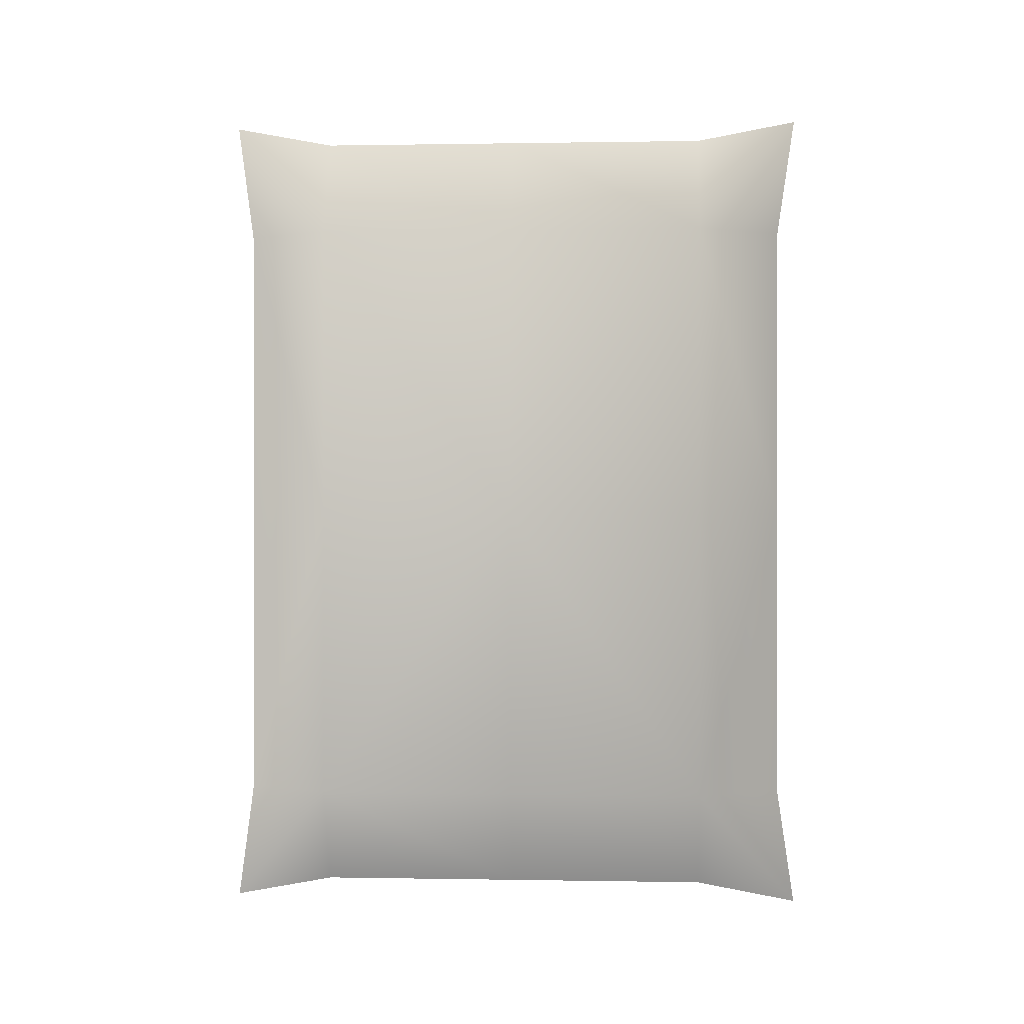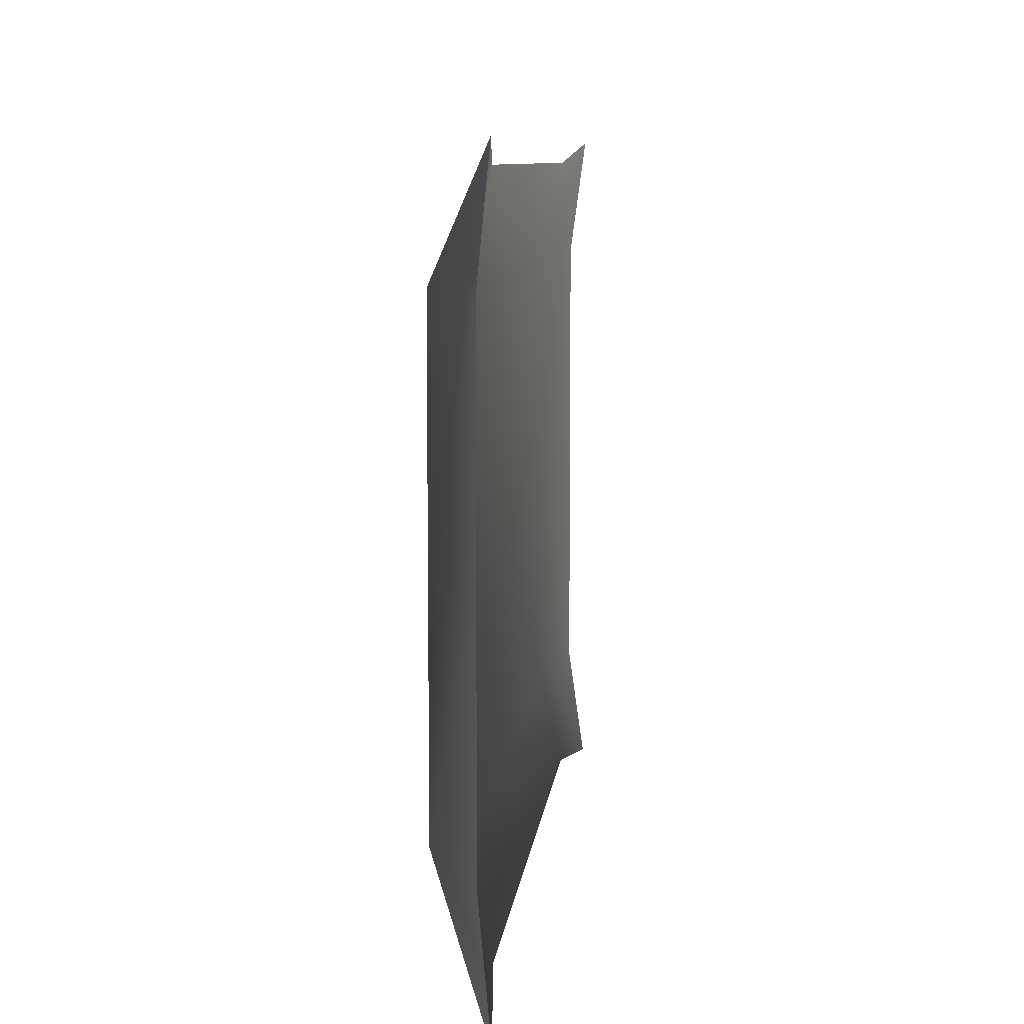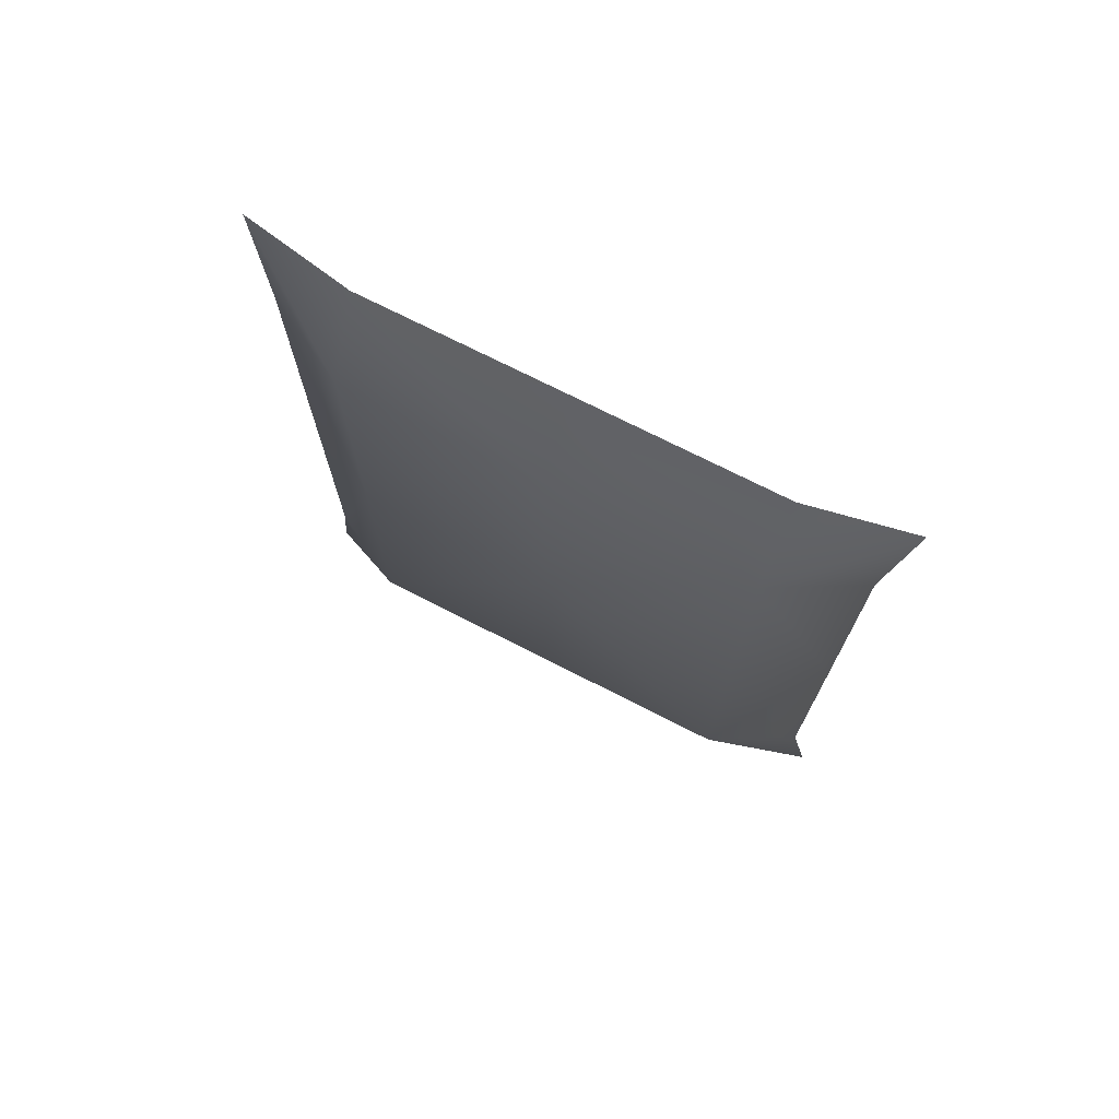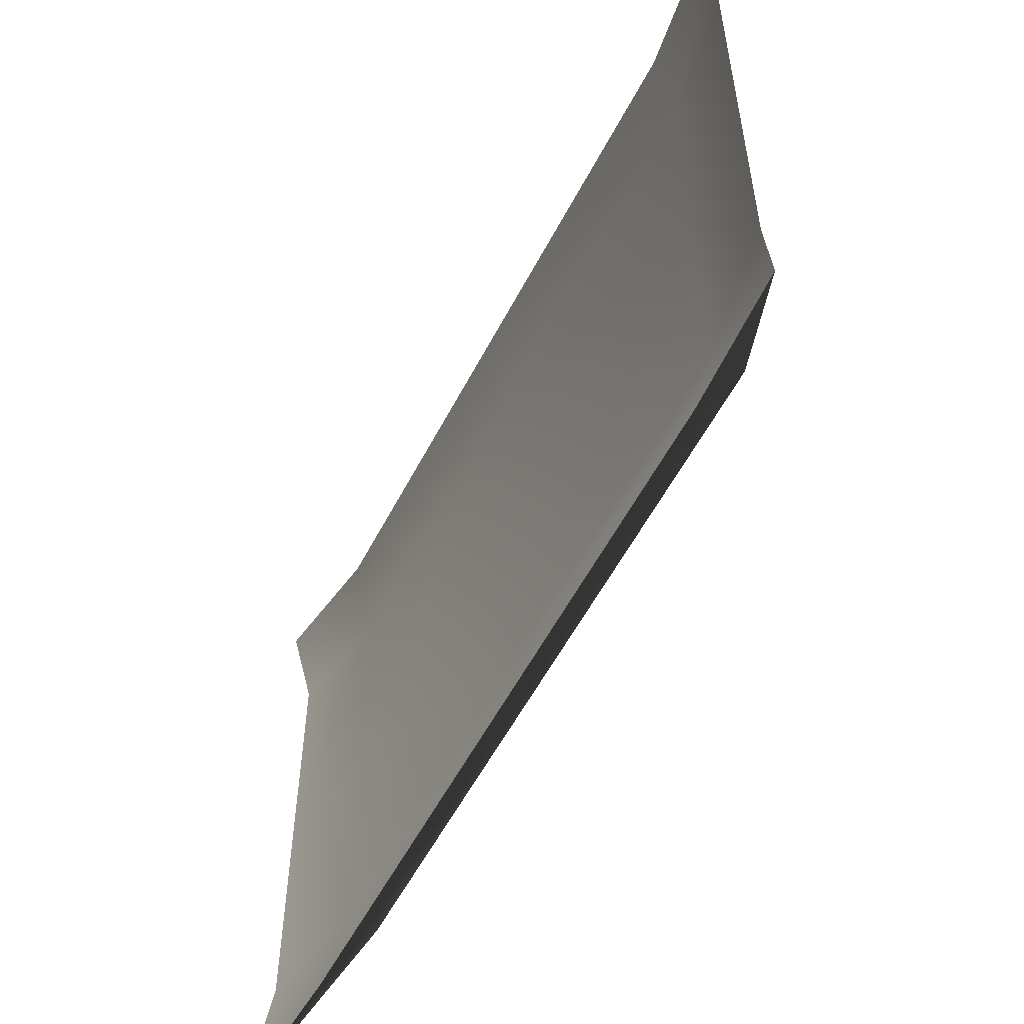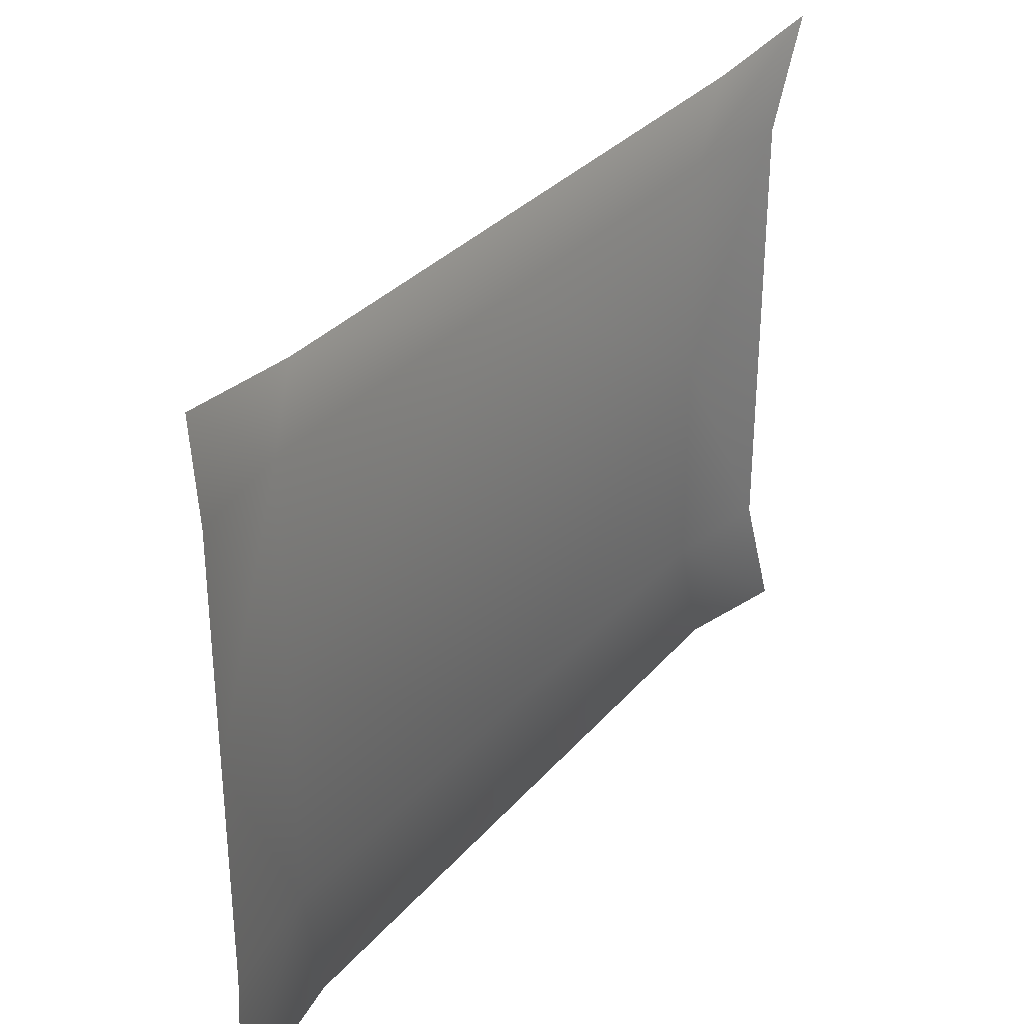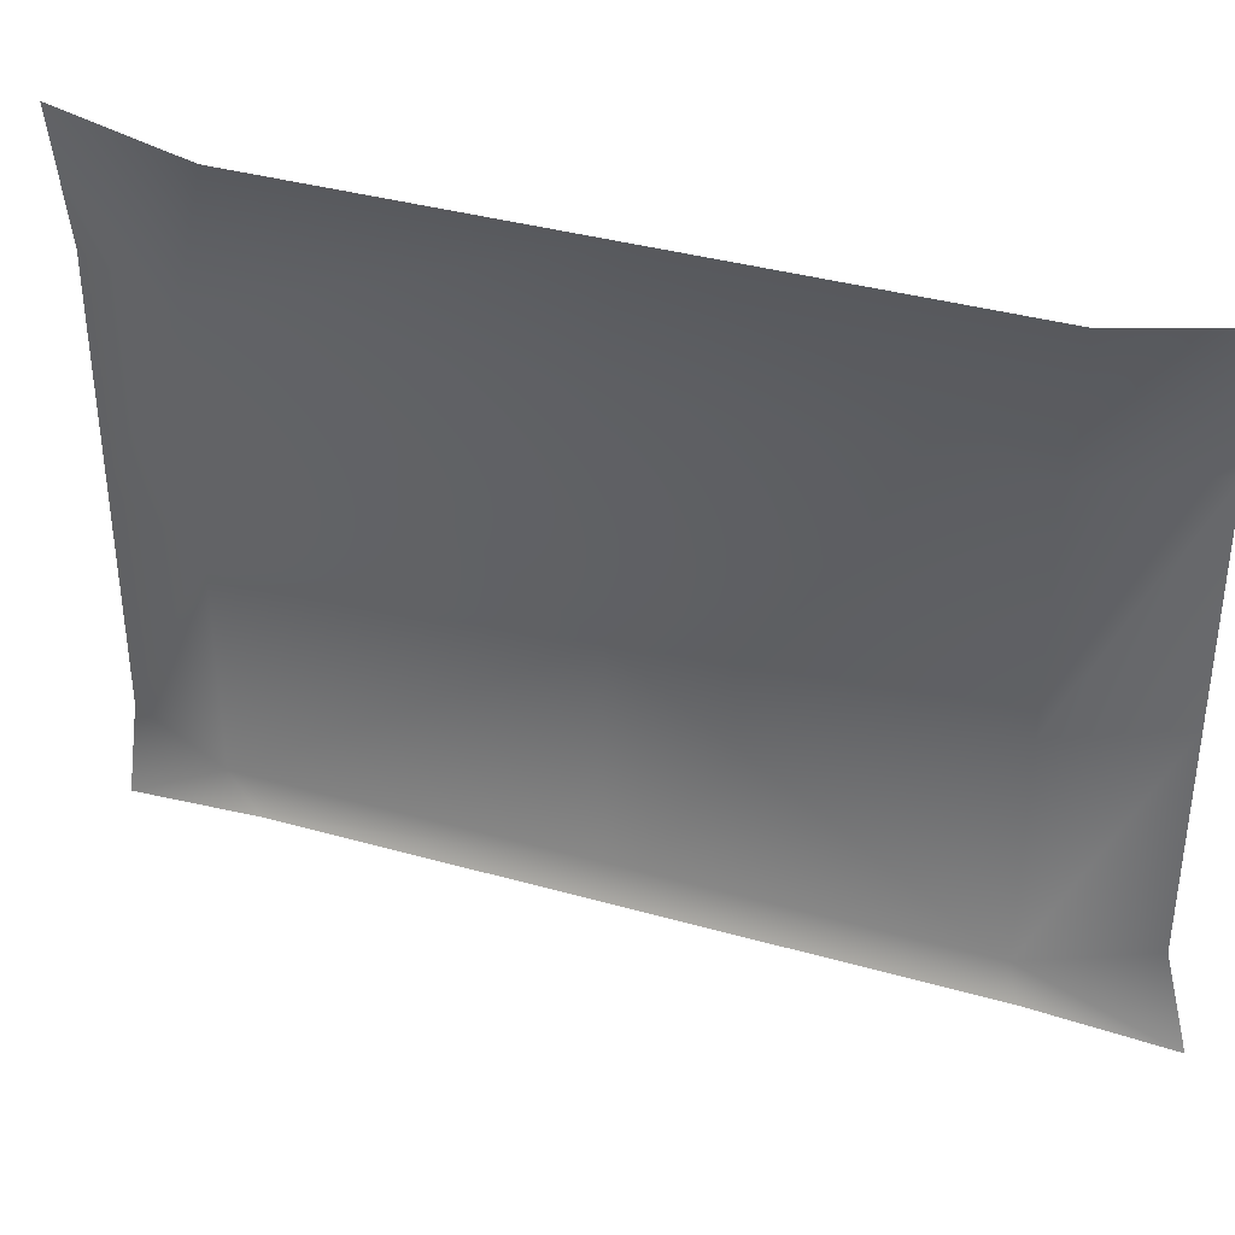
<metadata>
{"format":"obj","ext":"obj","renderer":"f3d","projection":"perspective","resolution":1024,"background":"white","views":[{"elev":0.3,"azim":-86.2,"up":"+Y"},{"elev":8.3,"azim":5.8,"up":"+Z"},{"elev":72.9,"azim":-63.0,"up":"+Y"},{"elev":-56.1,"azim":152.8,"up":"+Z"},{"elev":31.9,"azim":33.2,"up":"+Z"},{"elev":37.3,"azim":-70.0,"up":"+Z"}]}
</metadata>
<code>
v 0.06282 0.9084 0.4513
v 0.06282 0.2439 0.4513
v 0.06282 0.2439 0.007069
v 3.967e-08 0.9084 0.004514
v 2.363e-08 0.2439 -0.4371
v 2.981e-08 0.2439 0.007069
v 3.353e-08 0.9084 -0.4371
v 4.343e-08 1.573 -0.4371
v 4.961e-08 1.573 0.007069
v 5.579e-08 1.573 0.4513
v 4.589e-08 0.9084 0.4513
v 3.598e-08 0.2439 0.4513
v 0.1297 -0.02678 -0.6663
v 0.1022 0.02057 -0.4371
v 2.363e-08 0.2439 -0.4371
v 0.1022 0.02057 0.007069
v 2.981e-08 0.2439 0.007069
v 0.1022 0.02057 0.4513
v 3.598e-08 0.2439 0.4513
v 0.1297 -0.02678 0.6804
v 0.1022 0.2439 0.6392
v 0.1022 0.2439 -0.6251
v 3.353e-08 0.9084 -0.4371
v 0.1022 0.9084 -0.6251
v 0.1022 1.573 -0.6251
v 4.343e-08 1.573 -0.4371
v 0.1297 1.844 0.6804
v 0.1022 1.796 0.4513
v 5.579e-08 1.573 0.4513
v 0.1022 1.796 0.007069
v 4.961e-08 1.573 0.007069
v 0.1022 1.796 -0.4371
v 0.1297 1.844 -0.6663
v 0.1022 0.9084 0.6392
v 4.589e-08 0.9084 0.4513
v 0.1022 1.573 0.6392
v 0.06282 1.573 0.4513
v 0.1022 1.796 0.4513
v 0.1297 1.844 0.6804
v 0.06282 1.573 0.007069
v 0.06282 1.573 -0.4371
v 0.1022 1.573 -0.6251
v 0.1297 1.844 -0.6663
v 0.1022 1.796 -0.4371
v 0.1022 1.796 0.007069
v 0.06282 0.9084 -0.4371
v 0.1022 0.9084 -0.6251
v 0.06282 0.2439 -0.4371
v 0.1022 0.2439 -0.6251
v 0.1297 -0.02678 -0.6663
v 0.1022 0.02057 -0.4371
v 0.06282 0.2439 0.007069
v 0.1022 0.02057 0.007069
v 0.06282 0.2439 0.4513
v 0.1022 0.02057 0.4513
v 0.1297 -0.02678 0.6804
v 0.1022 0.2439 0.6392
v 0.06282 0.9084 0.4513
v 0.1022 0.9084 0.6392
v 0.1022 1.573 0.6392
v 0.06282 1.573 0.007069
v 0.06282 1.573 0.4513
v 0.06282 0.9084 -0.4371
v 0.06282 1.573 -0.4371
v 0.06282 0.2439 -0.4371
g FK_PAINTING05
o FK_PAINTING050
f 1 2 3
f 4 5 6
f 7 5 4
f 4 8 7
f 4 9 8
f 4 10 9
f 11 10 4
f 4 12 11
f 12 4 6
f 13 14 15
f 15 14 16
f 16 17 15
f 17 16 18
f 18 19 17
f 20 19 18
f 19 20 21
f 15 22 13
f 23 24 22
f 22 15 23
f 25 24 23
f 23 26 25
f 27 28 29
f 29 28 30
f 30 31 29
f 31 30 32
f 32 26 31
f 33 26 32
f 26 33 25
f 19 21 34
f 34 35 19
f 29 35 34
f 34 36 29
f 29 36 27
f 37 38 39
f 38 37 40
f 41 42 43
f 43 44 41
f 40 41 44
f 44 45 40
f 40 45 38
f 42 41 46
f 46 47 42
f 47 46 48
f 48 49 47
f 50 49 48
f 48 51 50
f 48 52 53
f 53 51 48
f 54 55 53
f 53 52 54
f 56 55 54
f 54 57 56
f 57 54 58
f 58 59 57
f 59 58 37
f 37 60 59
f 39 60 37
f 61 62 1
f 63 61 1
f 63 64 61
f 3 65 63
f 1 3 63

</code>
